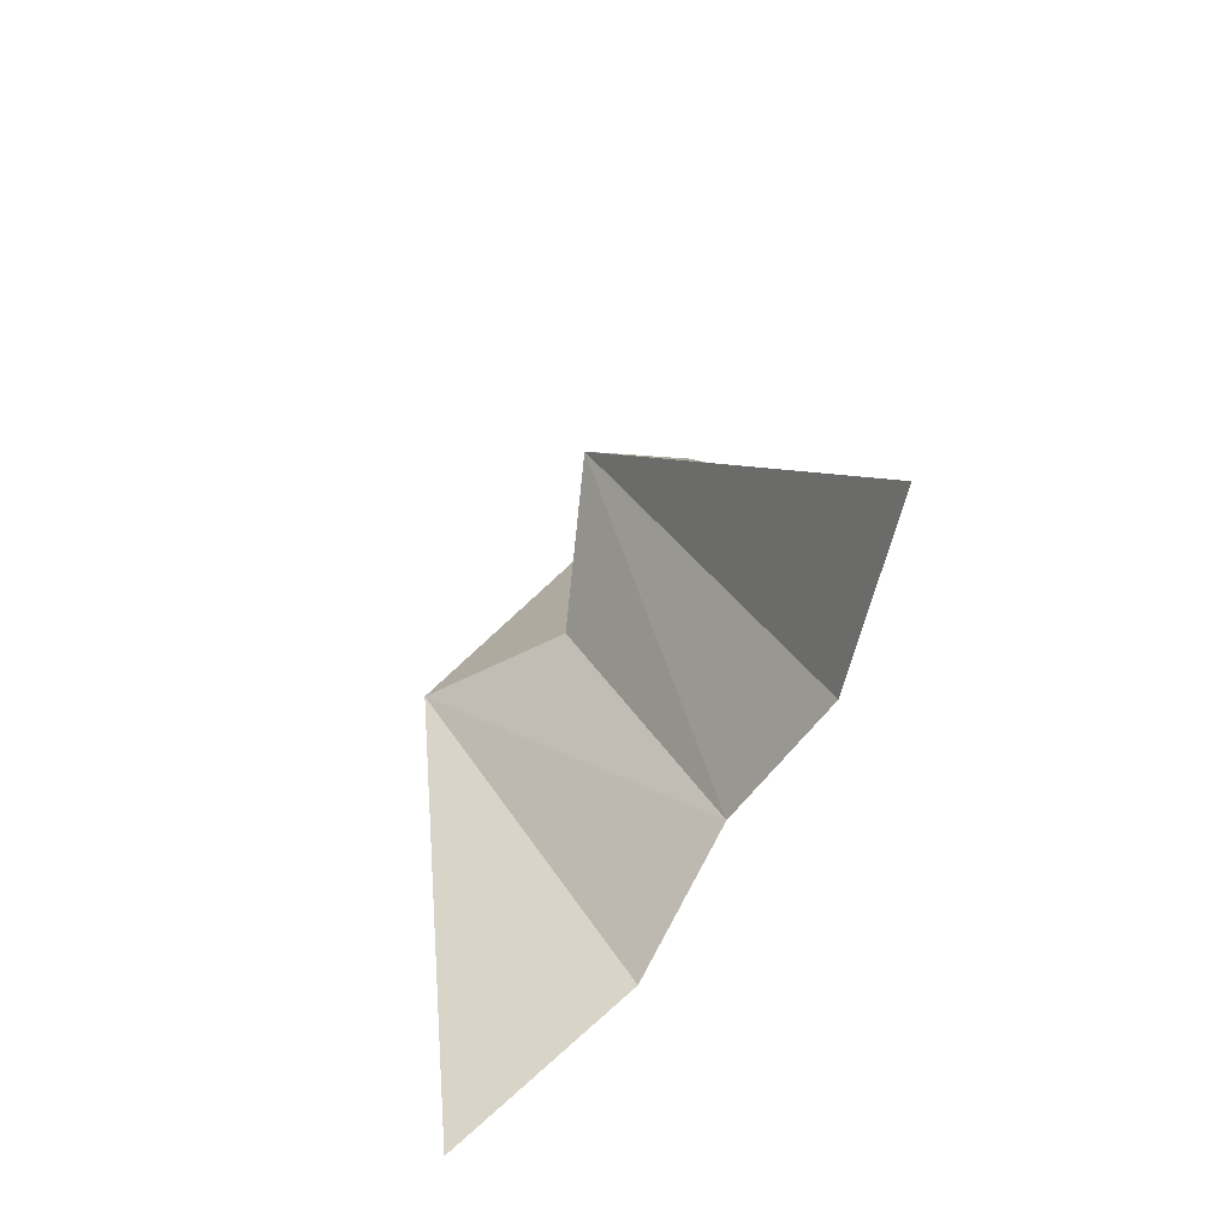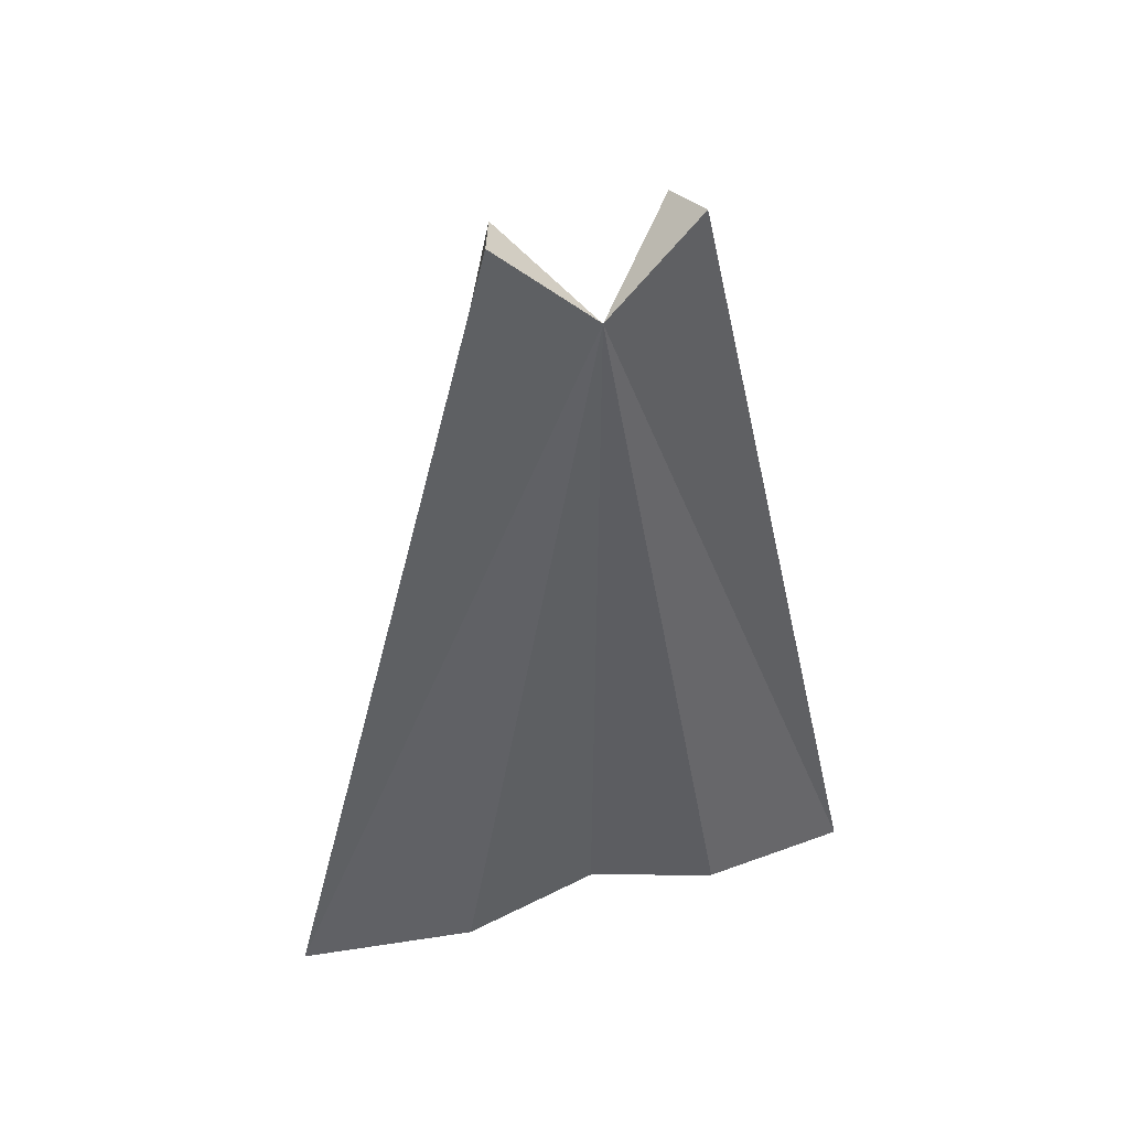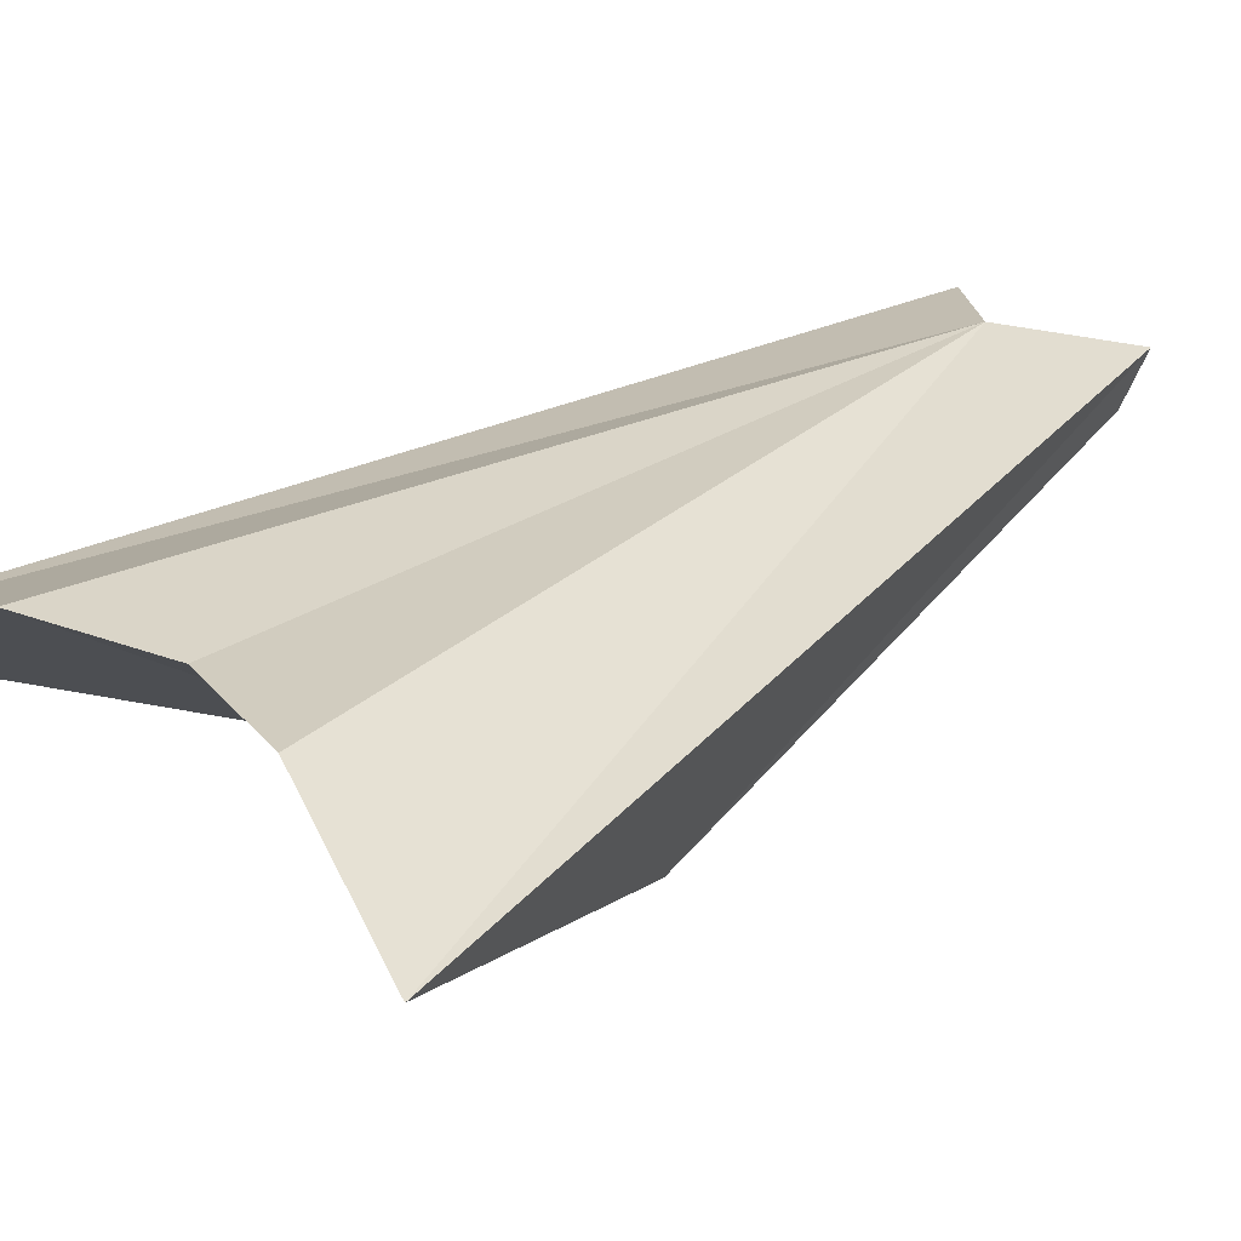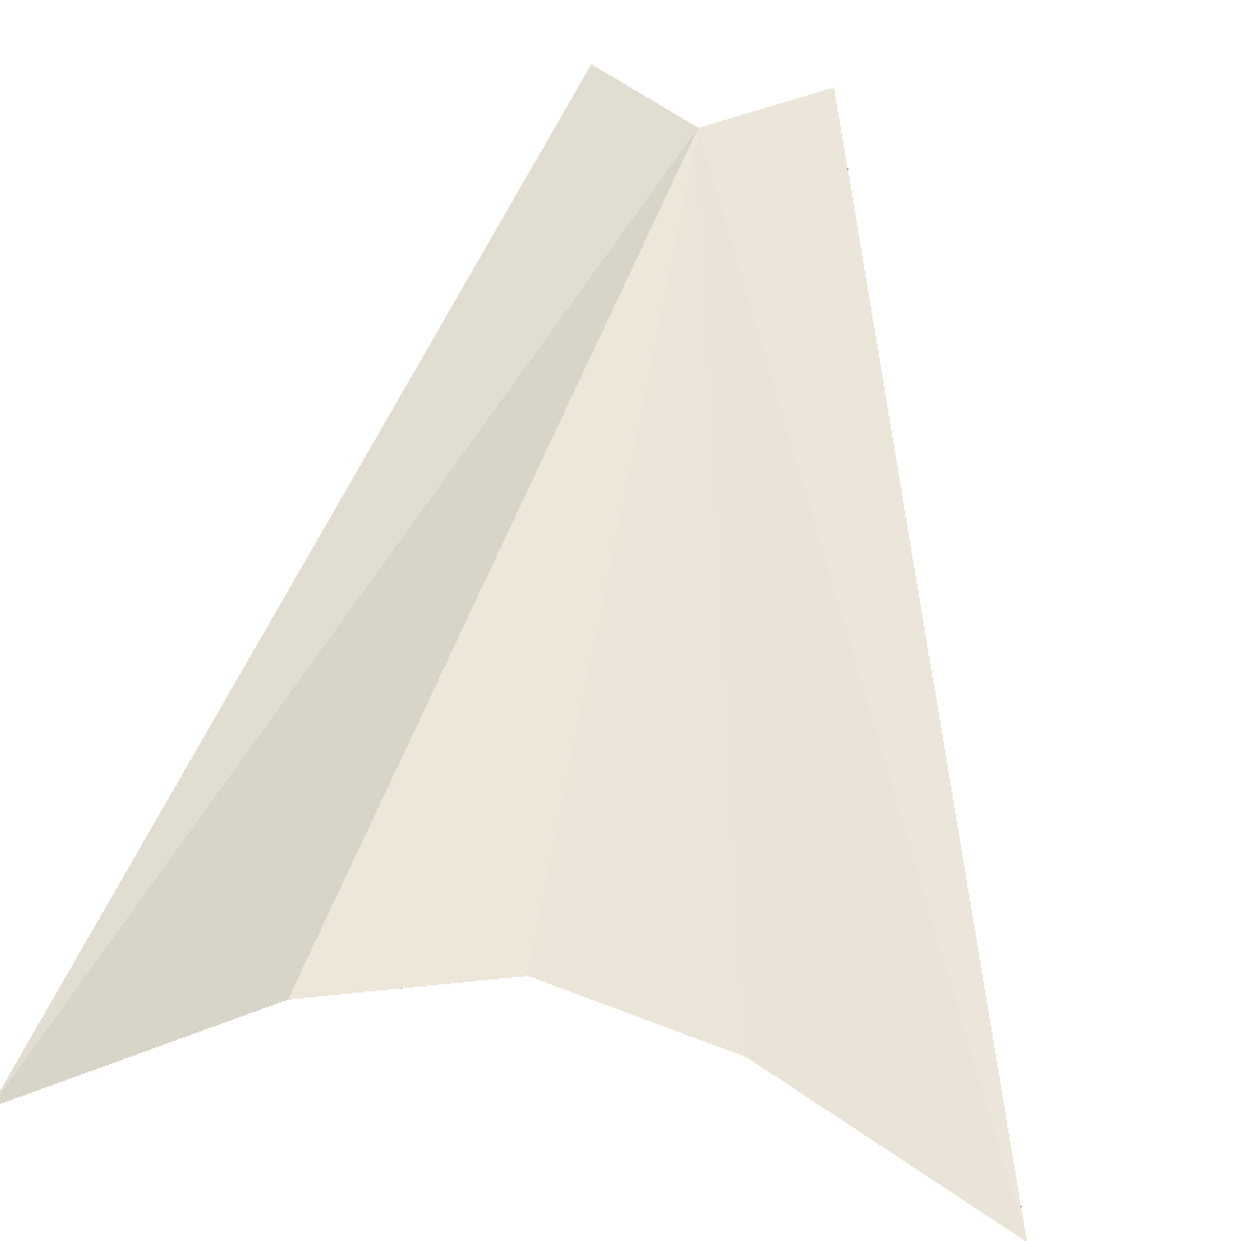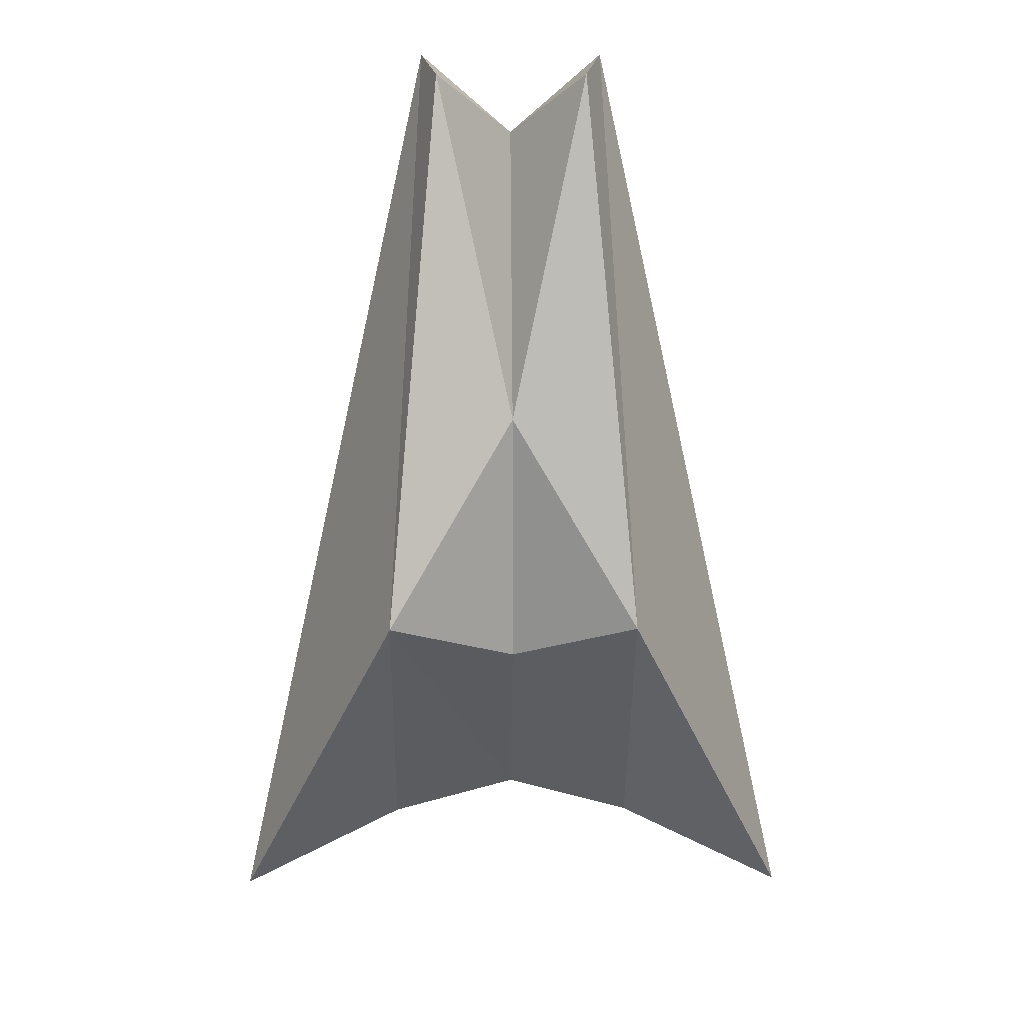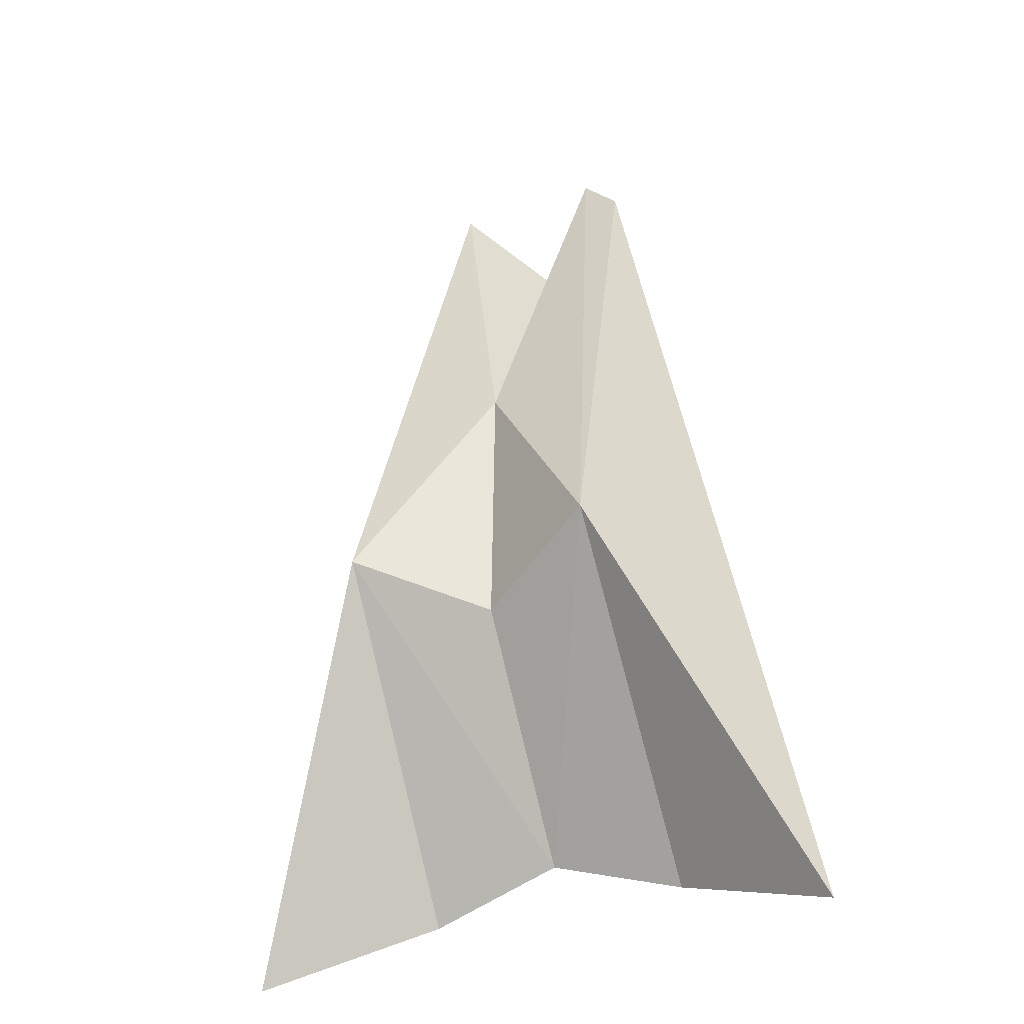
<metadata>
{"format":"obj","ext":"obj","renderer":"f3d","projection":"perspective","resolution":1024,"background":"white","views":[{"elev":-73.8,"azim":57.3,"up":"+Z"},{"elev":45.1,"azim":163.8,"up":"+Z"},{"elev":26.1,"azim":-135.4,"up":"+Y"},{"elev":48.8,"azim":-171.5,"up":"+Y"},{"elev":19.3,"azim":-0.9,"up":"+Z"},{"elev":-31.7,"azim":25.5,"up":"+Z"}]}
</metadata>
<code>
o Cube
v 2.575 0.3952 -3.901
v 1.083 -0.9397 -0.6796
v 0.7837 0.8195 4.05
v 0.6474 0.3846 3.94
v -2.575 0.3952 -3.901
v -1.083 -0.9397 -0.6796
v -0.7837 0.8195 4.05
v -0.6474 0.3846 3.94
v 0 -0.4006 -1.147
v 0 0.9719 3.351
v 0 -0.3389 1.055
v 0 0.8581 -3.04
v -1.134 0.9137 -3.392
v 1.134 0.9137 -3.392
f 6 7 5
f 6 13 12
f 10 12 13
f 4 10 11
f 2 11 9
f 14 1 2
f 14 12 10
f 2 3 4
f 8 10 7
f 11 6 9
f 6 8 7
f 12 9 6
f 5 10 13
f 1 10 3
f 6 5 13
f 4 3 10
f 2 4 11
f 2 9 12
f 12 14 2
f 2 1 3
f 8 11 10
f 11 8 6
f 5 7 10
f 1 14 10

</code>
